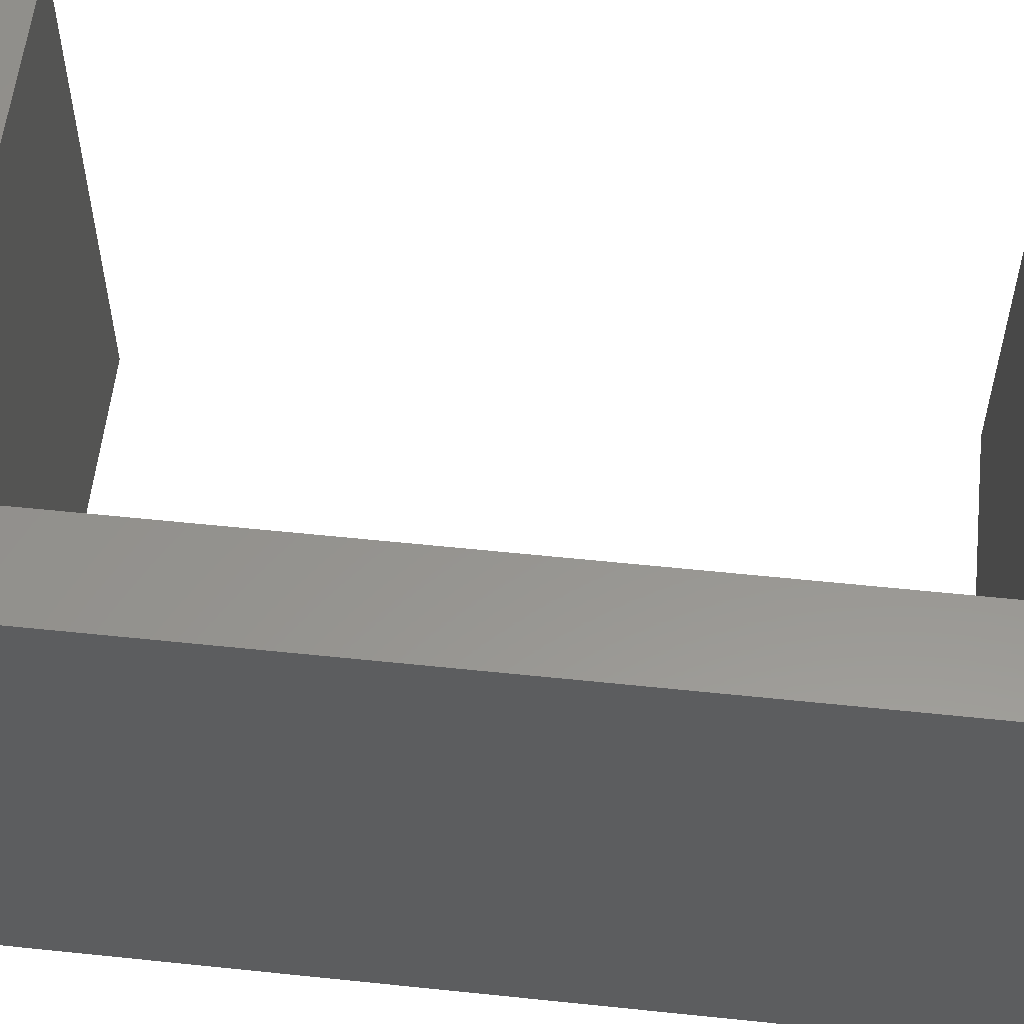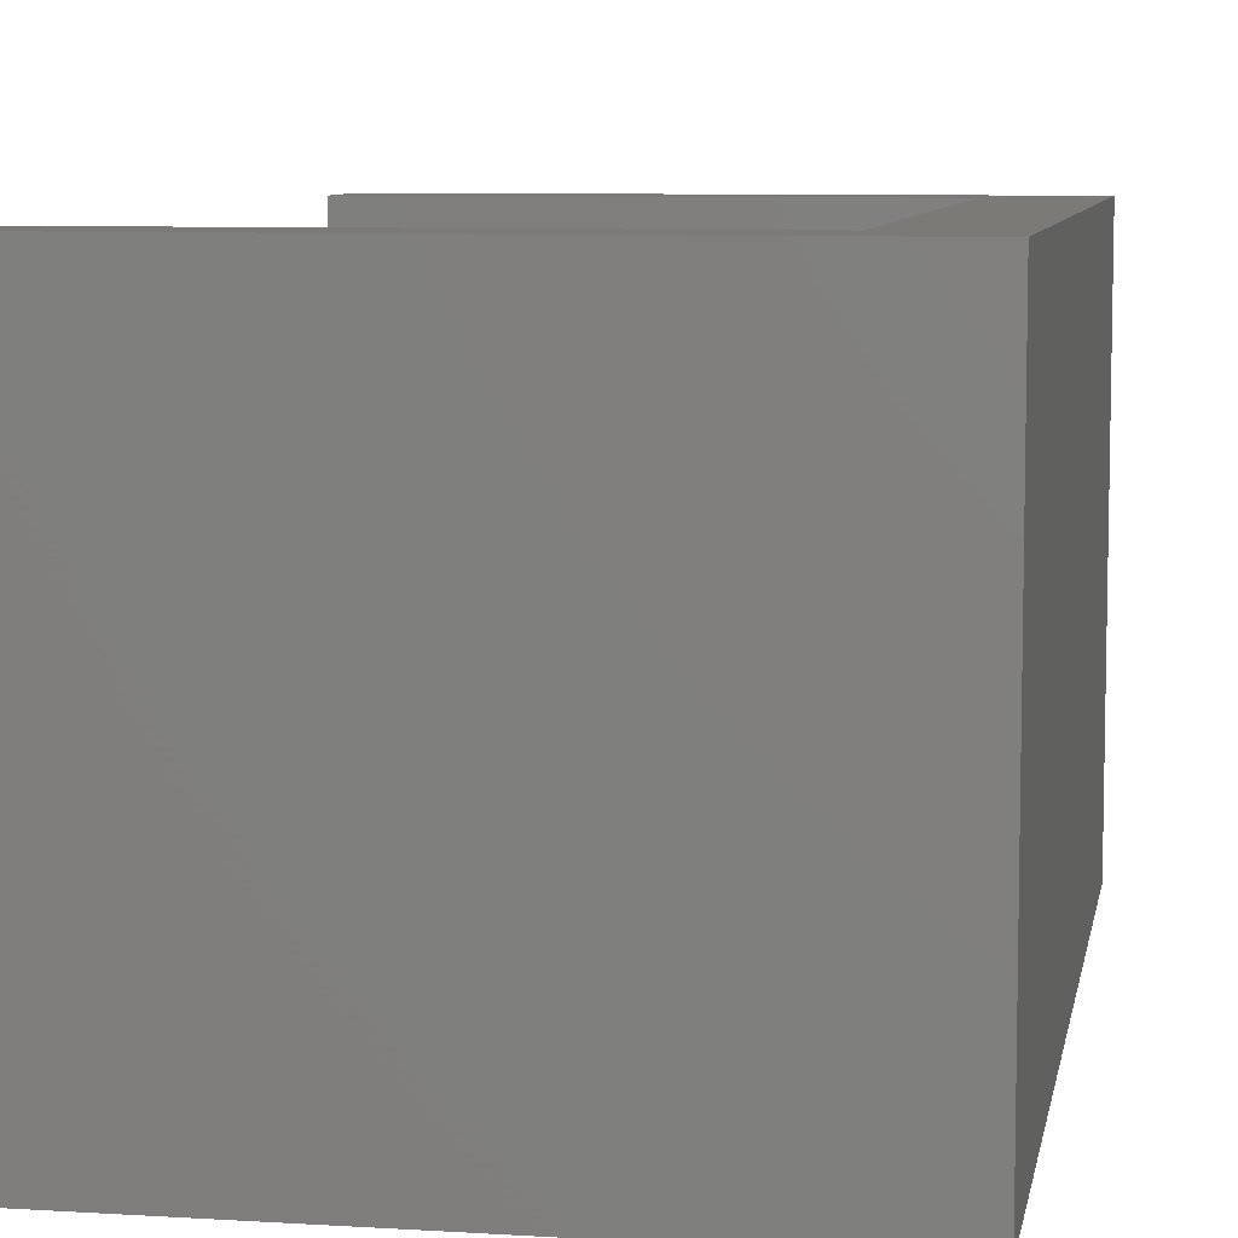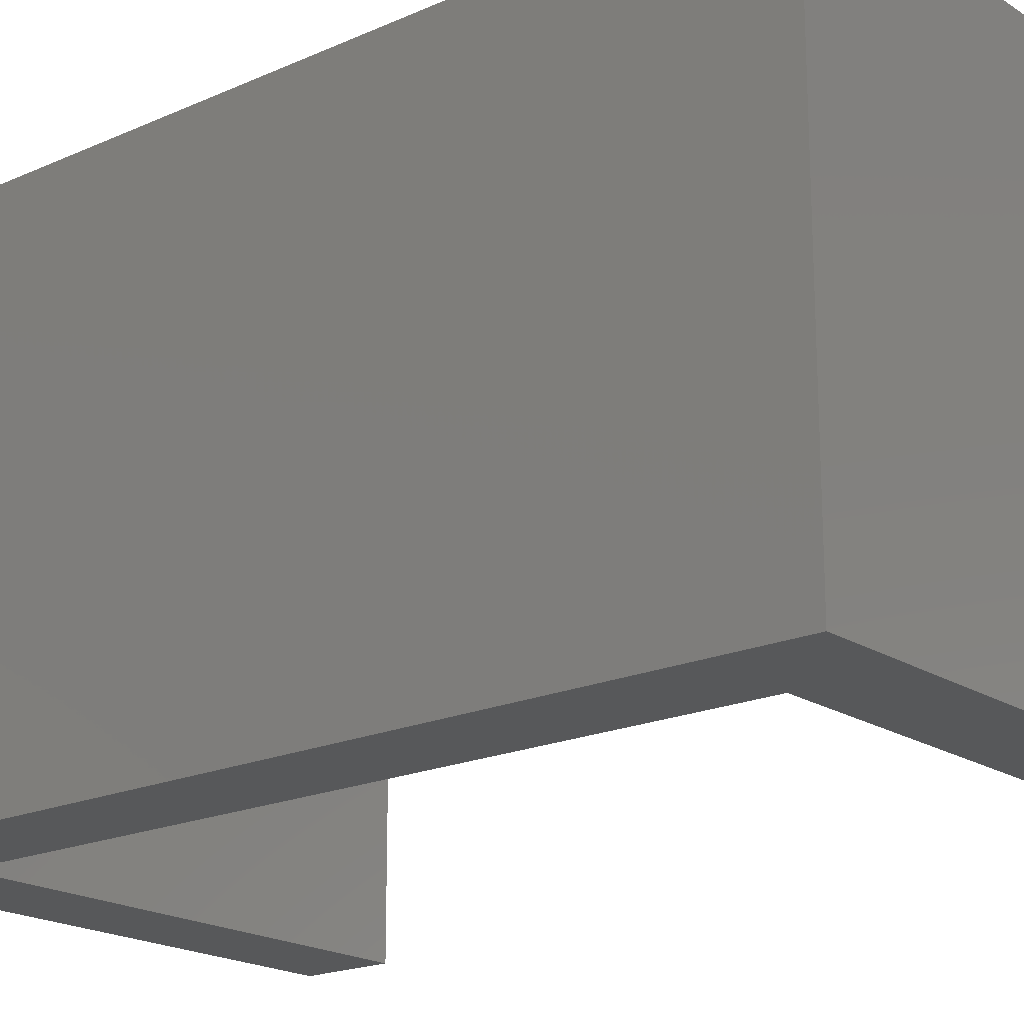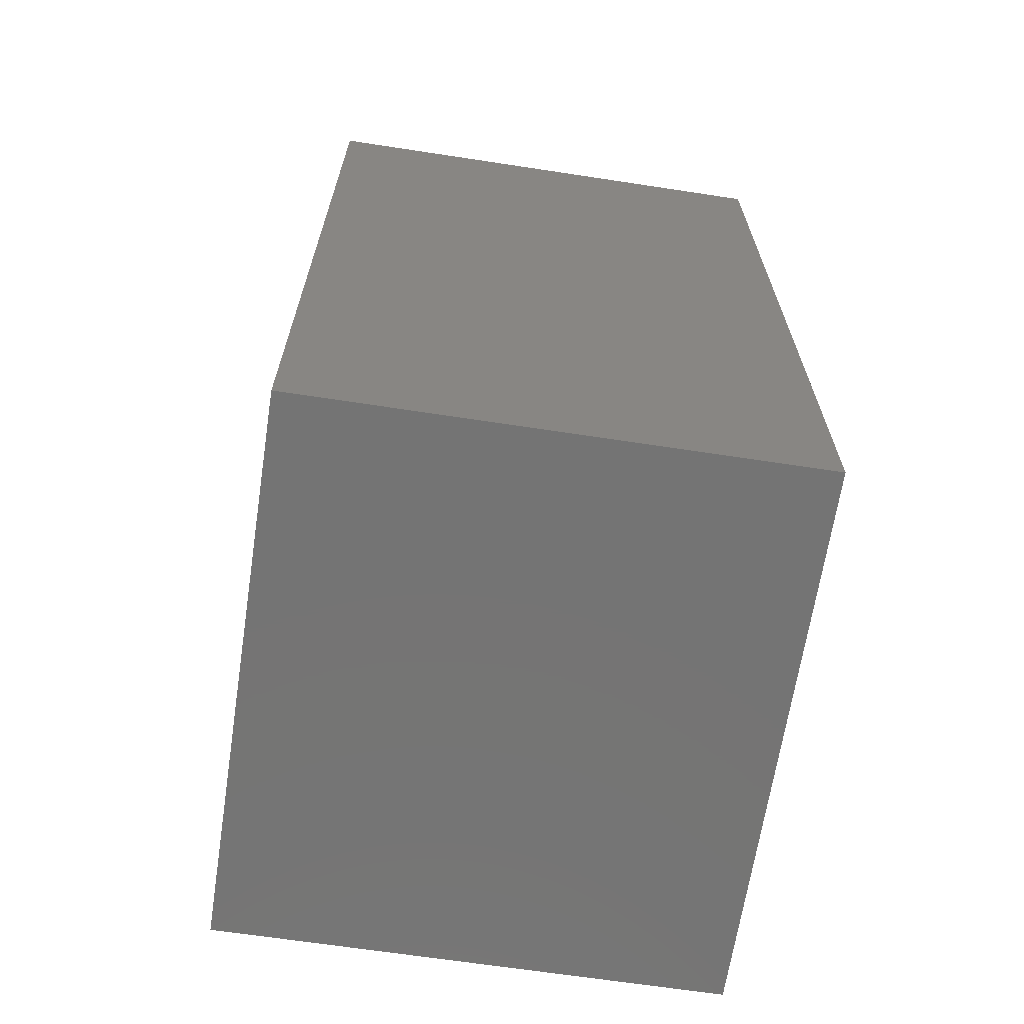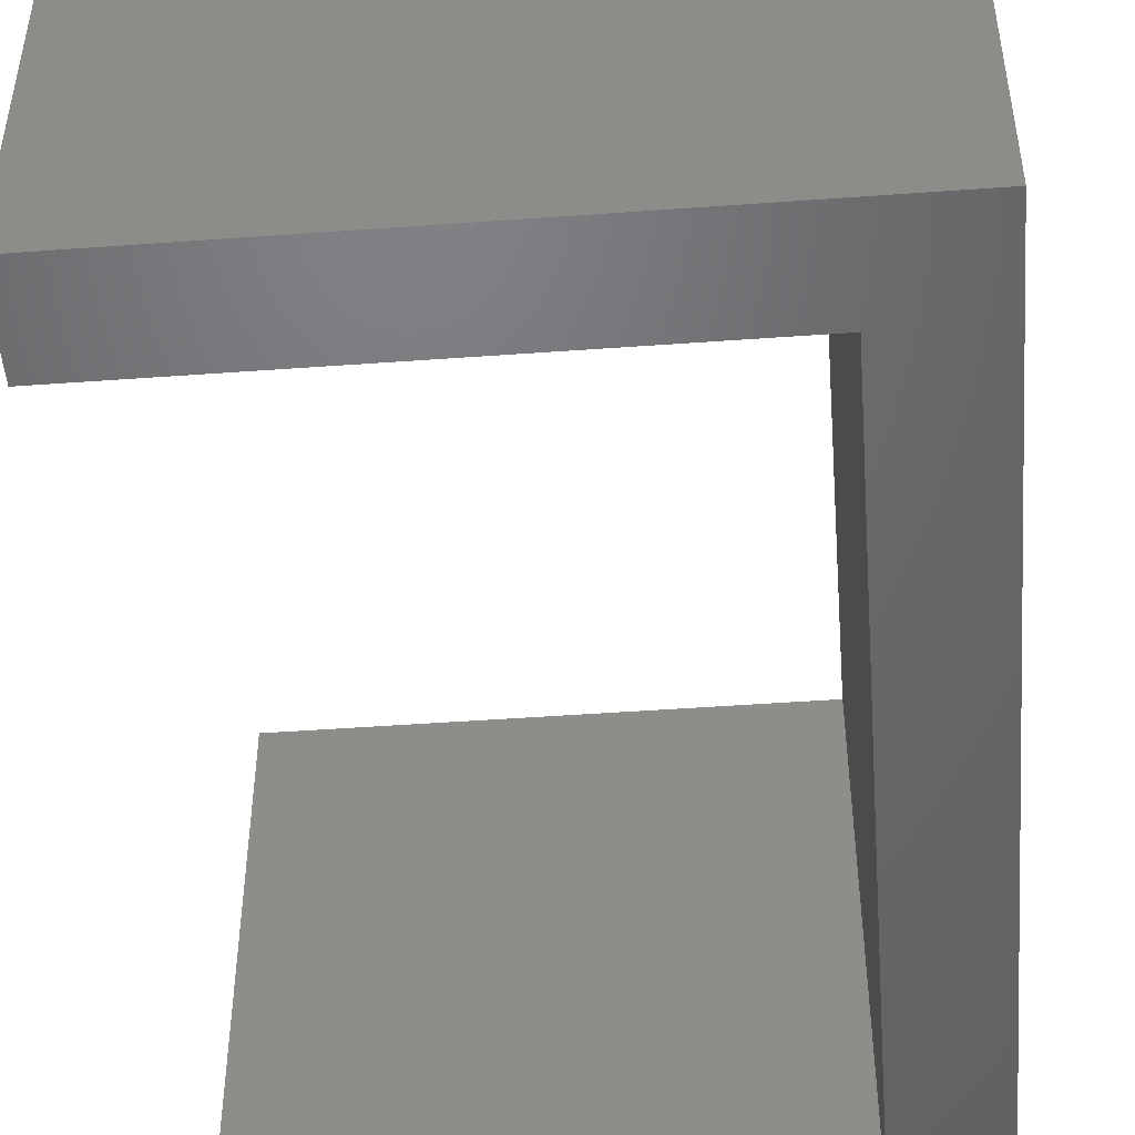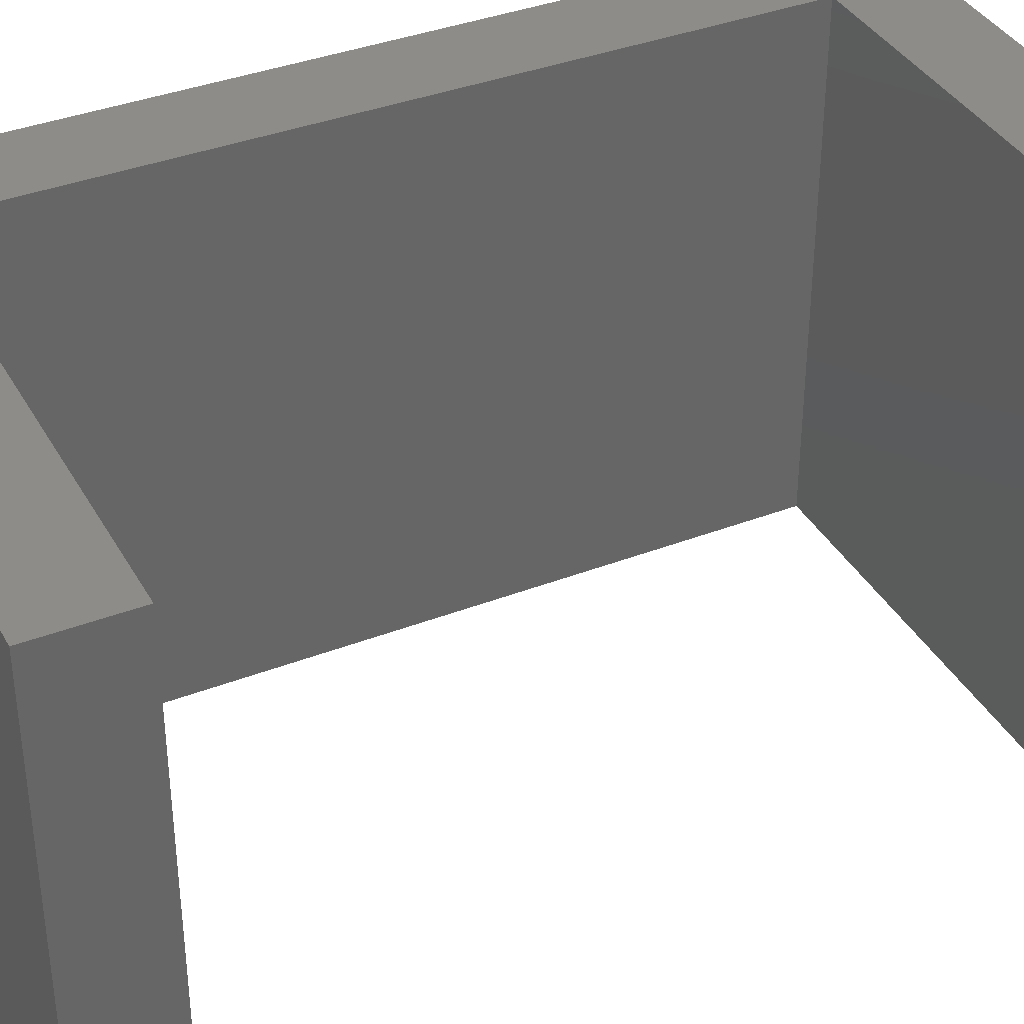
<metadata>
{"format":"stl","ext":"stl","renderer":"f3d","projection":"perspective","resolution":1024,"background":"white","views":[{"elev":57.5,"azim":96.2,"up":"+Z"},{"elev":7.7,"azim":10.0,"up":"+Z"},{"elev":-19.4,"azim":129.8,"up":"+Z"},{"elev":-66.6,"azim":81.3,"up":"+Y"},{"elev":-49.0,"azim":4.6,"up":"+Z"},{"elev":37.5,"azim":-116.3,"up":"+Z"}]}
</metadata>
<code>
# stl→obj: 16 verts, 28 faces
v -25 41.5 45
v 25 41.5 0
v -25 41.5 0
v 25 41.5 45
v -25 33.5 0
v 17.03 33.5 0
v 17.03 -33.5 0
v -25 -41.5 0
v -25 -33.5 0
v 25 -41.5 0
v 25 -41.5 45
v -25 33.5 45
v 17.03 33.5 45
v 17.03 -33.5 45
v -25 -33.5 45
v -25 -41.5 45
f 1 2 3
f 2 1 4
f 2 5 3
f 5 2 6
f 6 2 7
f 7 8 9
f 8 7 10
f 10 7 2
f 2 11 10
f 11 2 4
f 1 5 12
f 5 1 3
f 13 5 6
f 5 13 12
f 13 7 14
f 7 13 6
f 11 15 16
f 15 11 14
f 14 11 13
f 13 1 12
f 1 13 4
f 4 13 11
f 15 7 9
f 7 15 14
f 15 8 16
f 8 15 9
f 11 8 10
f 8 11 16

</code>
